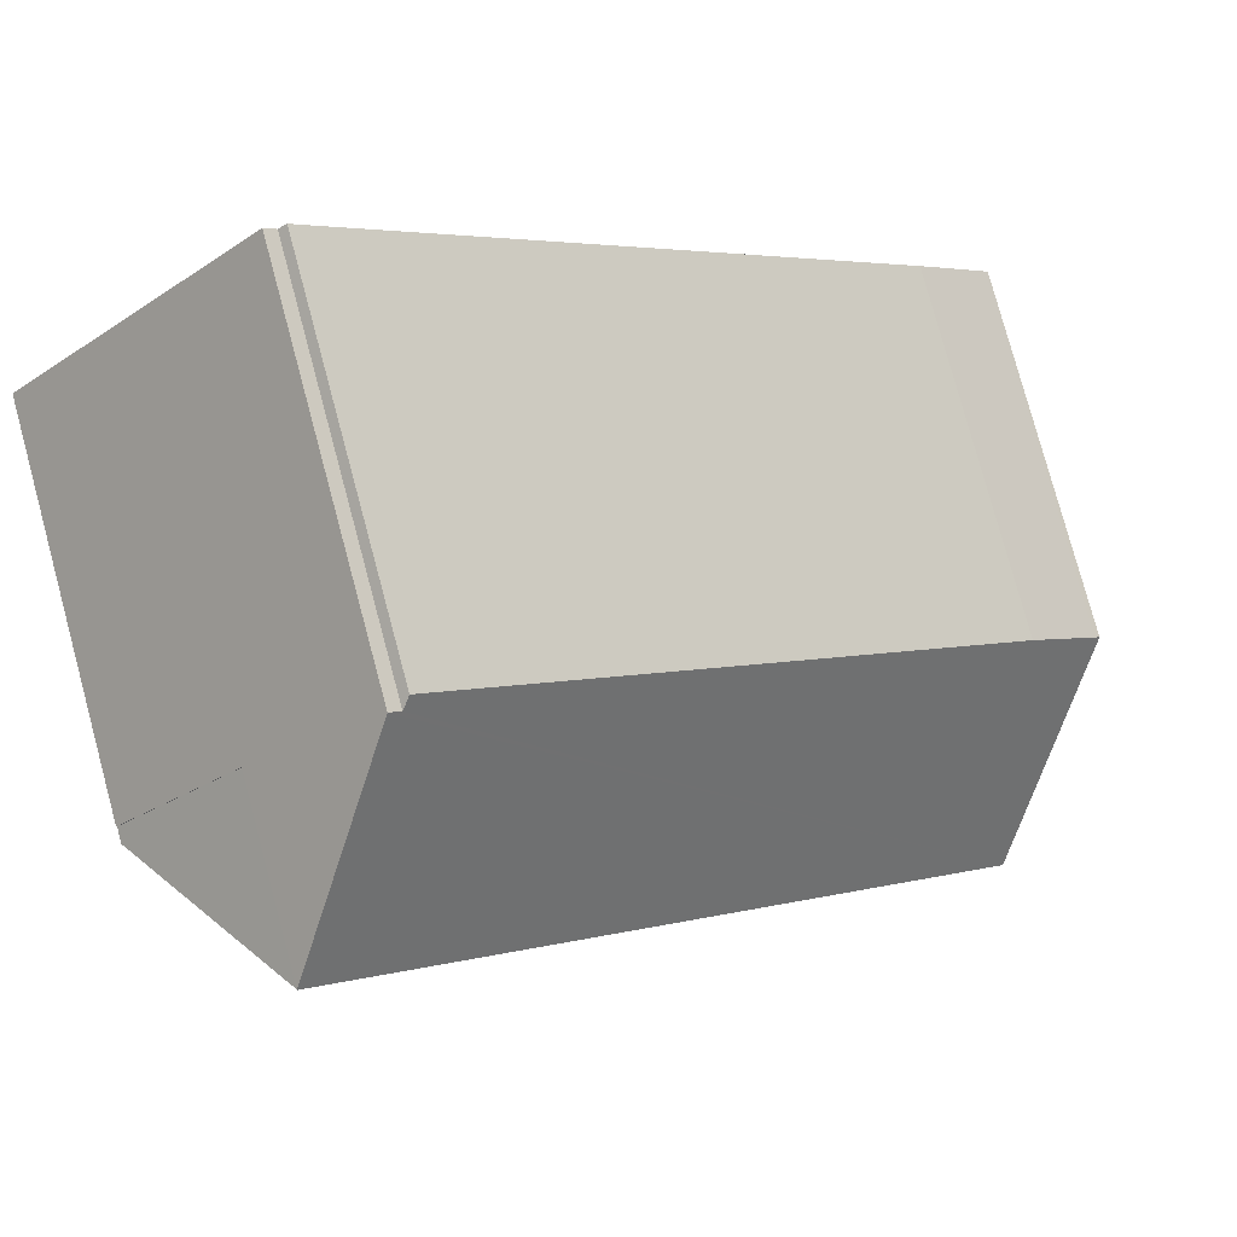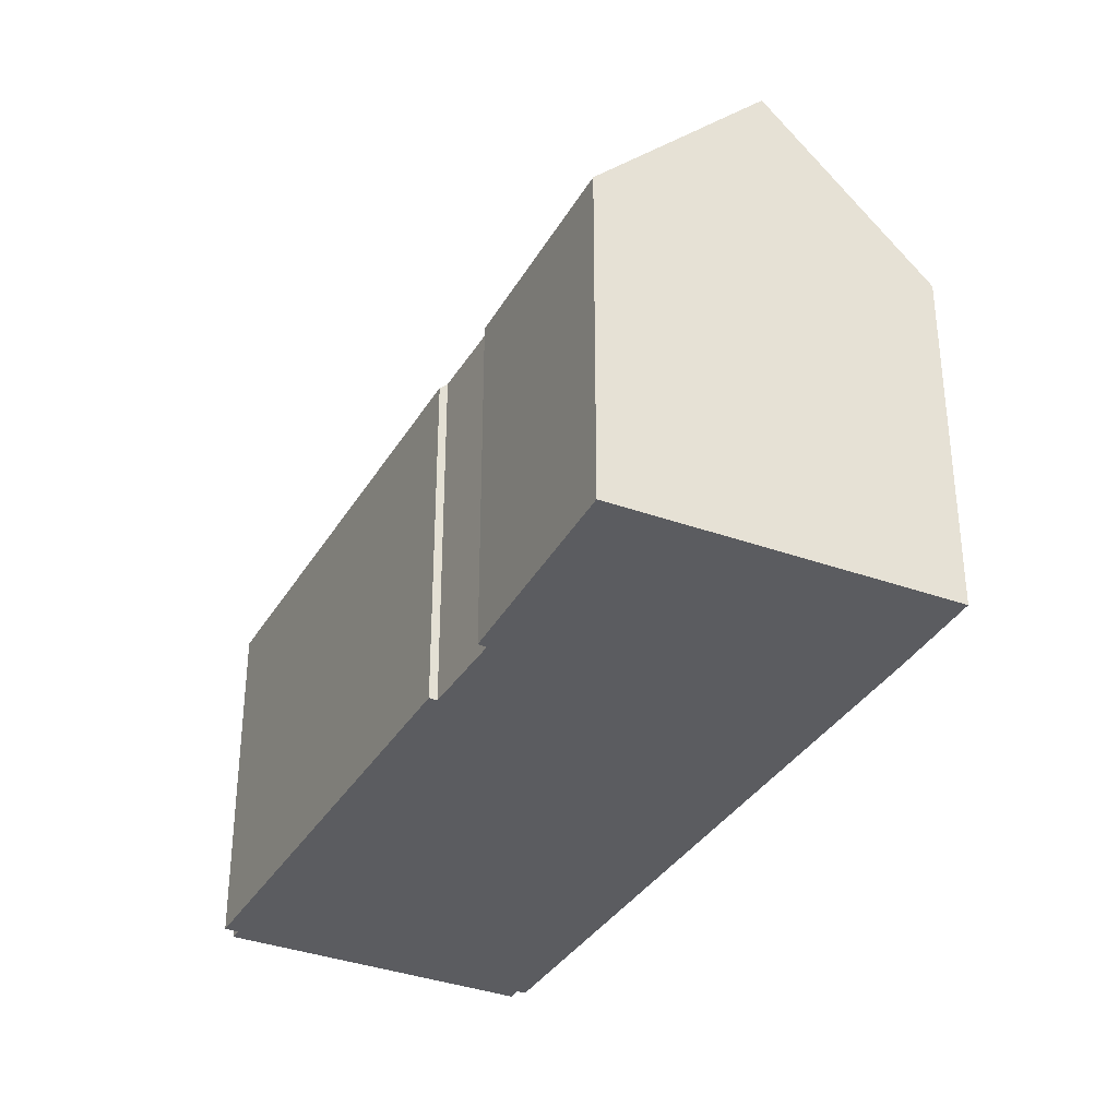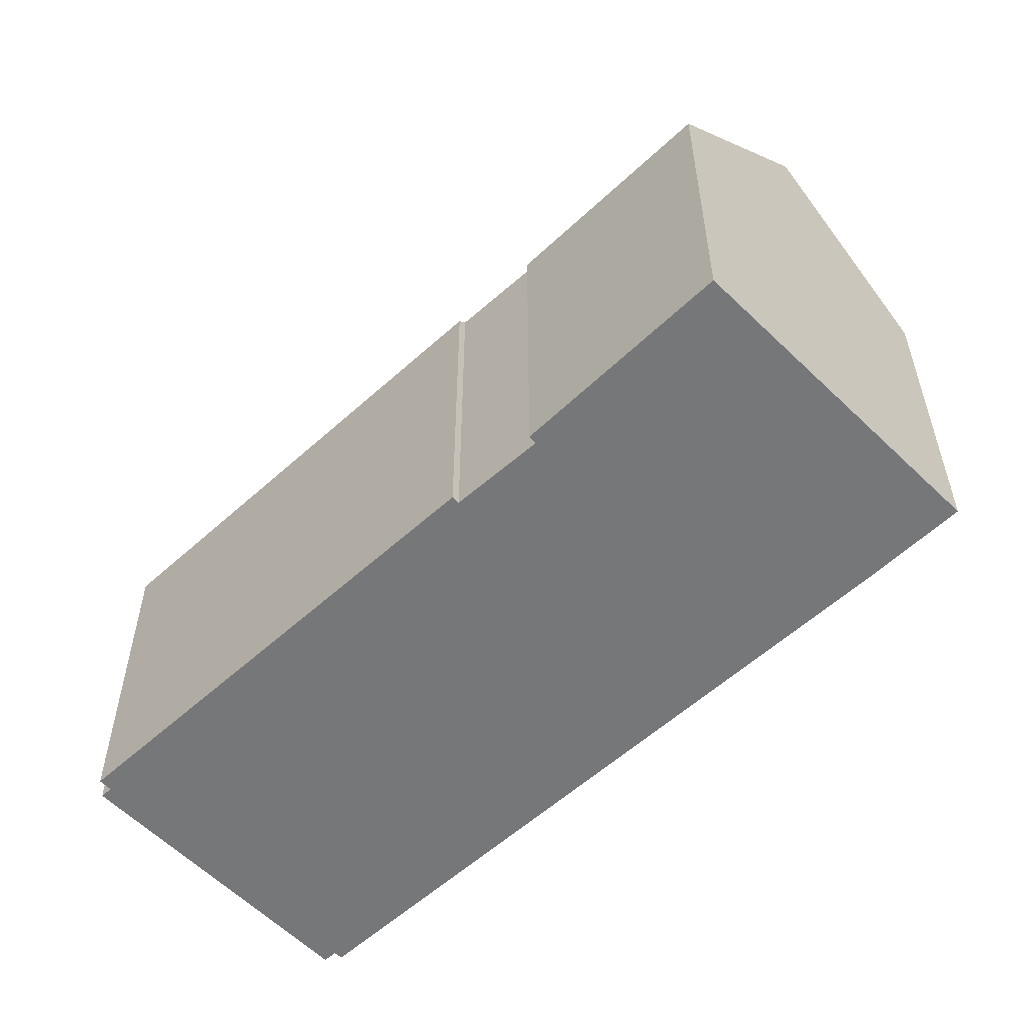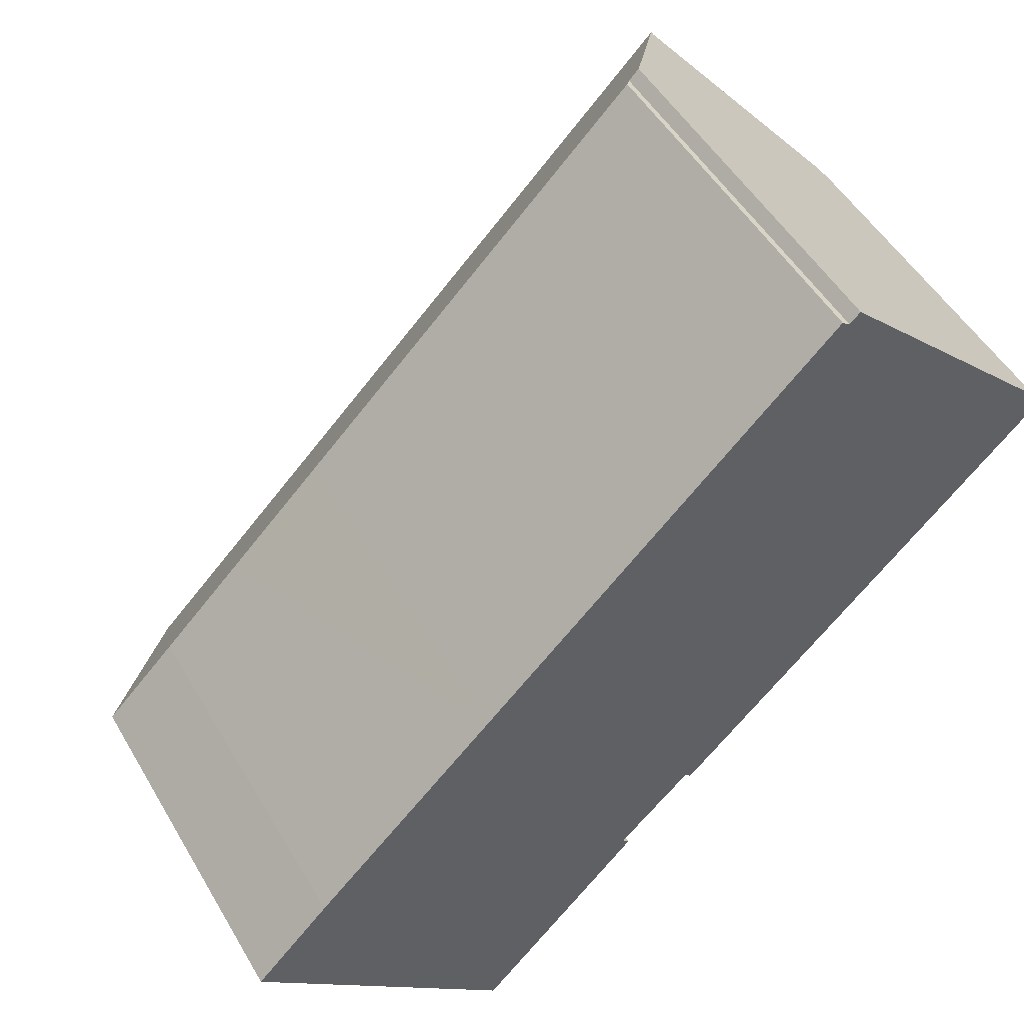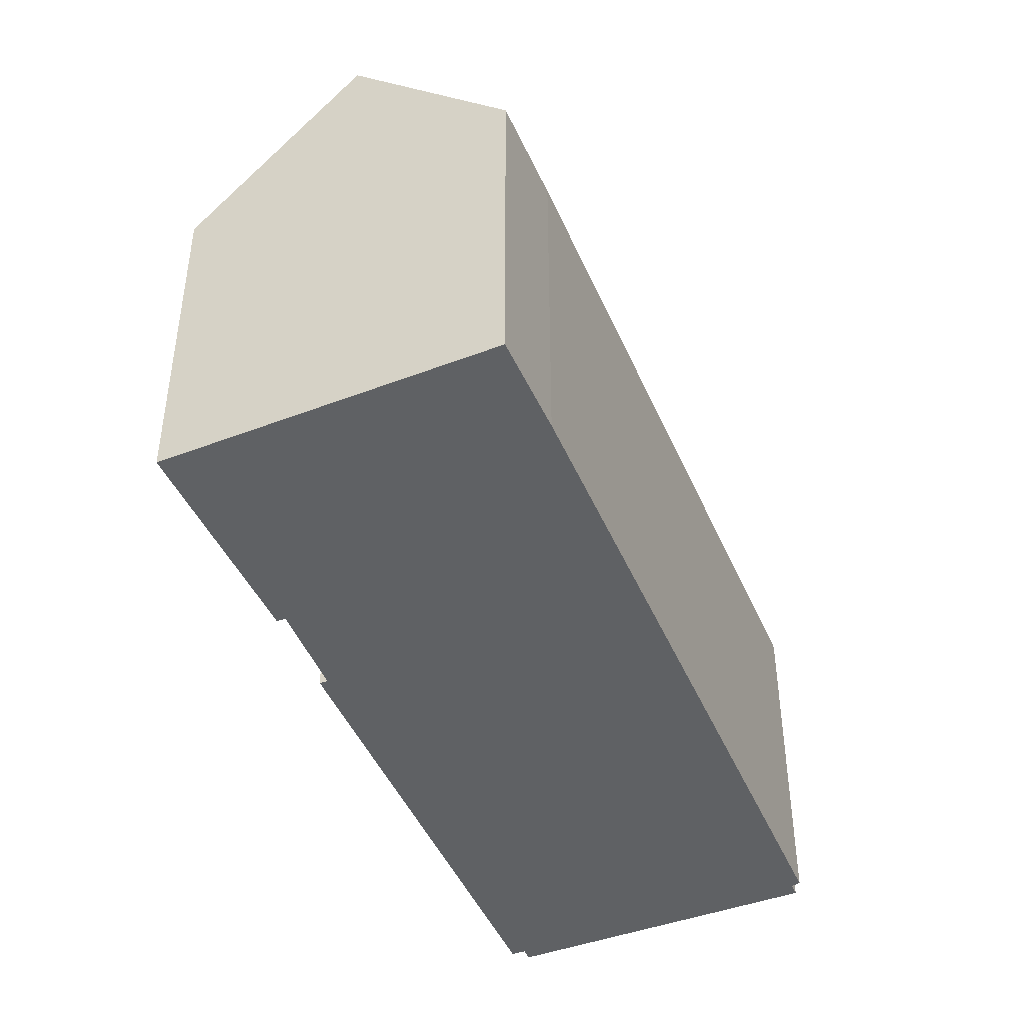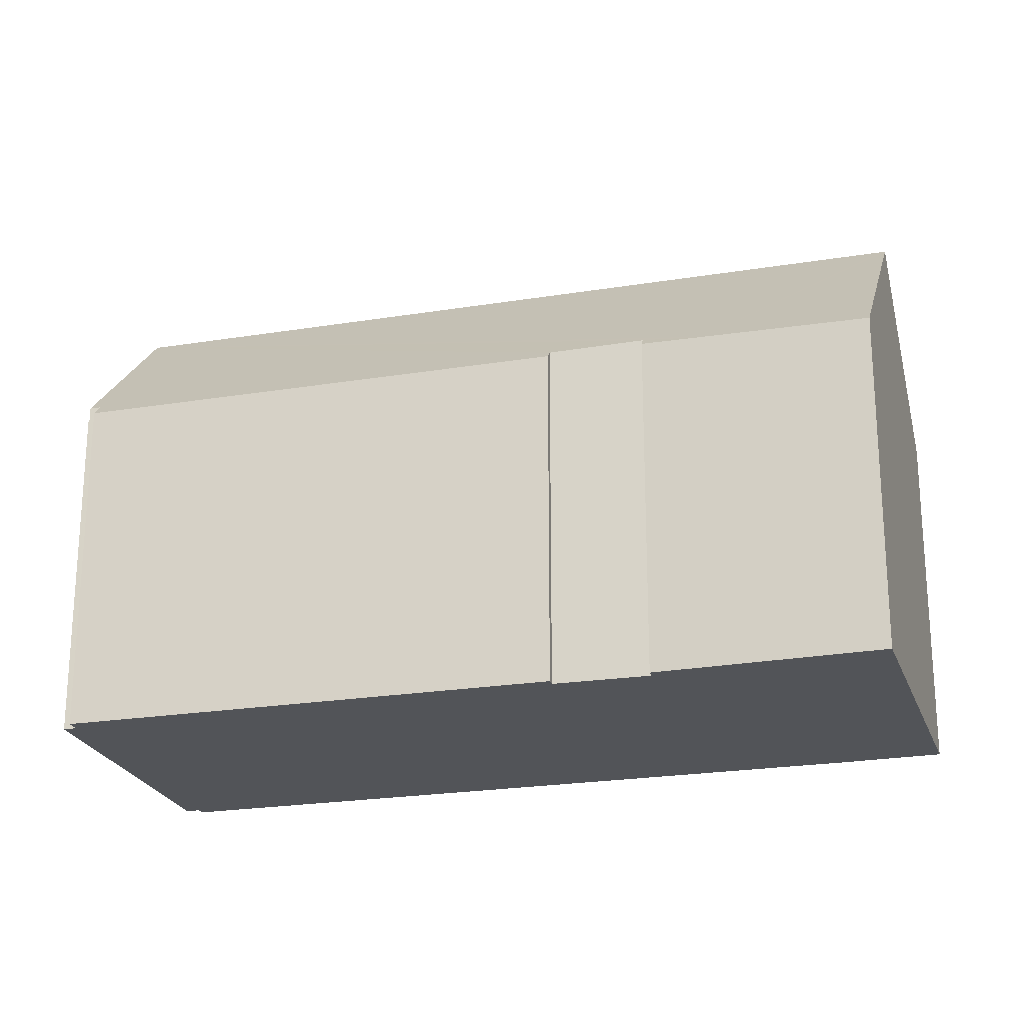
<metadata>
{"format":"obj","ext":"obj","renderer":"f3d","projection":"perspective","resolution":1024,"background":"white","views":[{"elev":78.9,"azim":164.9,"up":"+Z"},{"elev":-35.0,"azim":-161.9,"up":"+Y"},{"elev":-57.0,"azim":178.4,"up":"+Y"},{"elev":50.1,"azim":-29.4,"up":"+Z"},{"elev":-45.6,"azim":-112.5,"up":"+Y"},{"elev":-23.1,"azim":150.5,"up":"+Y"}]}
</metadata>
<code>
v  24.08 17.14 16.09
v  20.27 11.94 19.9
v  24.09 17.14 16.1
v  4.193 17.14 -3.8
v  19.93 11.95 19.56
v  19.68 11.64 19.75
v  19.48 11.64 19.55
v  19.31 11.64 19.38
v  8.238 11.63 8.324
v  5.119 11.63 5.209
v  2.394 11.63 2.487
v  1.779 11.64 1.848
v  0.192 11.69 0.2
v  4.093 17.14 -3.899
v  0.835 12.8 -0.795
v  0 11.69 7.159e-16
v  8.221 11.64 -7.832
v  12.18 11.64 -3.874
v  8.329 11.5 -7.935
v  13.41 11.99 -2.135
v  13.62 11.7 -2.359
v  15.76 11.93 0.118
v  27.49 12.11 12.12
v  27.82 11.64 11.78
v  27.77 12.1 12.39
v  15.95 11.66 -0.084
v  19.68 -1.21e-15 19.75
v  19.48 -1.197e-15 19.55
v  19.31 -1.187e-15 19.38
v  8.238 -5.097e-16 8.324
v  5.119 -3.19e-16 5.209
v  2.394 -1.523e-16 2.487
v  19.93 -1.198e-15 19.56
v  20.27 -1.219e-15 19.9
v  0 0 0
v  0.192 -1.225e-17 0.2
v  1.779 -1.132e-16 1.848
v  24.09 -9.86e-16 16.1
v  24.08 -9.852e-16 16.09
v  27.77 -7.589e-16 12.39
v  27.49 -7.42e-16 12.12
v  27.82 -7.21e-16 11.78
v  13.41 1.307e-16 -2.135
v  13.62 1.444e-16 -2.359
v  15.95 5.144e-18 -0.084
v  15.76 -7.225e-18 0.118
v  8.329 4.859e-16 -7.935
v  12.18 2.372e-16 -3.874
v  8.221 4.796e-16 -7.832
v  4.093 2.387e-16 -3.899
v  0.835 4.868e-17 -0.795
v  27.77 11.64 12.39
v  24.09 11.64 16.1
v  27.8 11.64 12.42
v  24.08 11.64 16.09
v  27.8 -7.604e-16 12.42
g defaultobject
f 1 2 3
f 2 1 4
f 2 4 5
f 5 4 6
f 6 4 7
f 7 4 8
f 8 4 9
f 9 4 10
f 10 4 11
f 11 4 12
f 12 4 13
f 13 4 14
f 13 14 15
f 13 15 16
f 17 18 19
f 18 17 14
f 18 14 4
f 18 4 1
f 18 1 20
f 18 20 21
f 20 1 22
f 22 1 23
f 22 23 24
f 23 1 25
f 24 26 22
f 7 27 6
f 27 7 8
f 27 8 9
f 27 9 28
f 28 9 29
f 29 9 30
f 30 9 10
f 30 10 11
f 30 11 31
f 31 11 32
f 33 2 5
f 2 33 34
f 35 13 16
f 13 35 12
f 12 35 11
f 11 35 32
f 32 35 36
f 32 36 37
f 6 33 5
f 33 6 27
f 2 38 3
f 38 2 34
f 39 25 1
f 25 39 40
f 41 24 23
f 24 41 42
f 43 21 20
f 21 43 44
f 38 1 3
f 1 38 39
f 25 41 23
f 41 25 40
f 24 45 26
f 45 24 42
f 22 43 20
f 43 22 46
f 44 18 21
f 18 44 19
f 19 44 47
f 47 44 48
f 26 46 22
f 46 26 45
f 17 15 14
f 15 17 19
f 15 19 47
f 15 47 16
f 16 47 35
f 35 47 49
f 35 49 50
f 35 50 51
f 44 43 48
f 51 36 35
f 36 51 37
f 37 51 50
f 37 50 32
f 32 50 31
f 31 50 49
f 31 49 30
f 30 49 47
f 30 47 48
f 30 48 29
f 29 48 43
f 29 43 46
f 29 46 45
f 29 45 42
f 29 42 28
f 28 42 27
f 27 42 33
f 33 42 41
f 33 41 34
f 34 41 39
f 40 39 41
f 38 34 39
f 52 53 54
f 53 52 55
f 39 53 55
f 53 39 38
f 38 54 53
f 54 38 56
f 40 55 52
f 55 40 39
f 56 52 54
f 52 56 40
f 40 38 39
f 38 40 56

</code>
